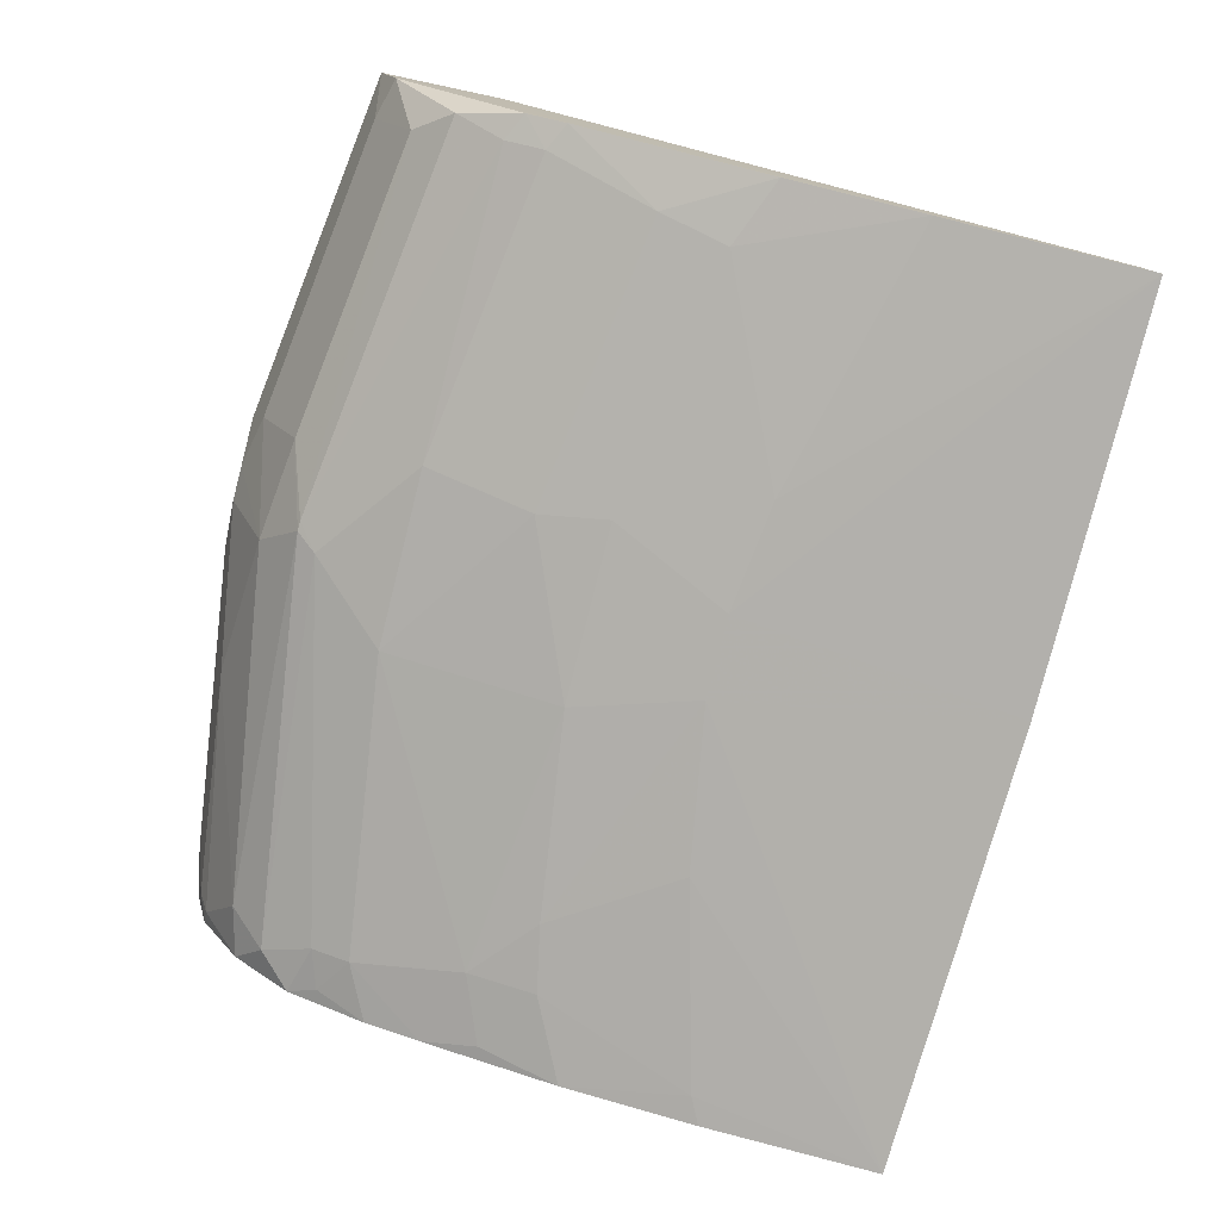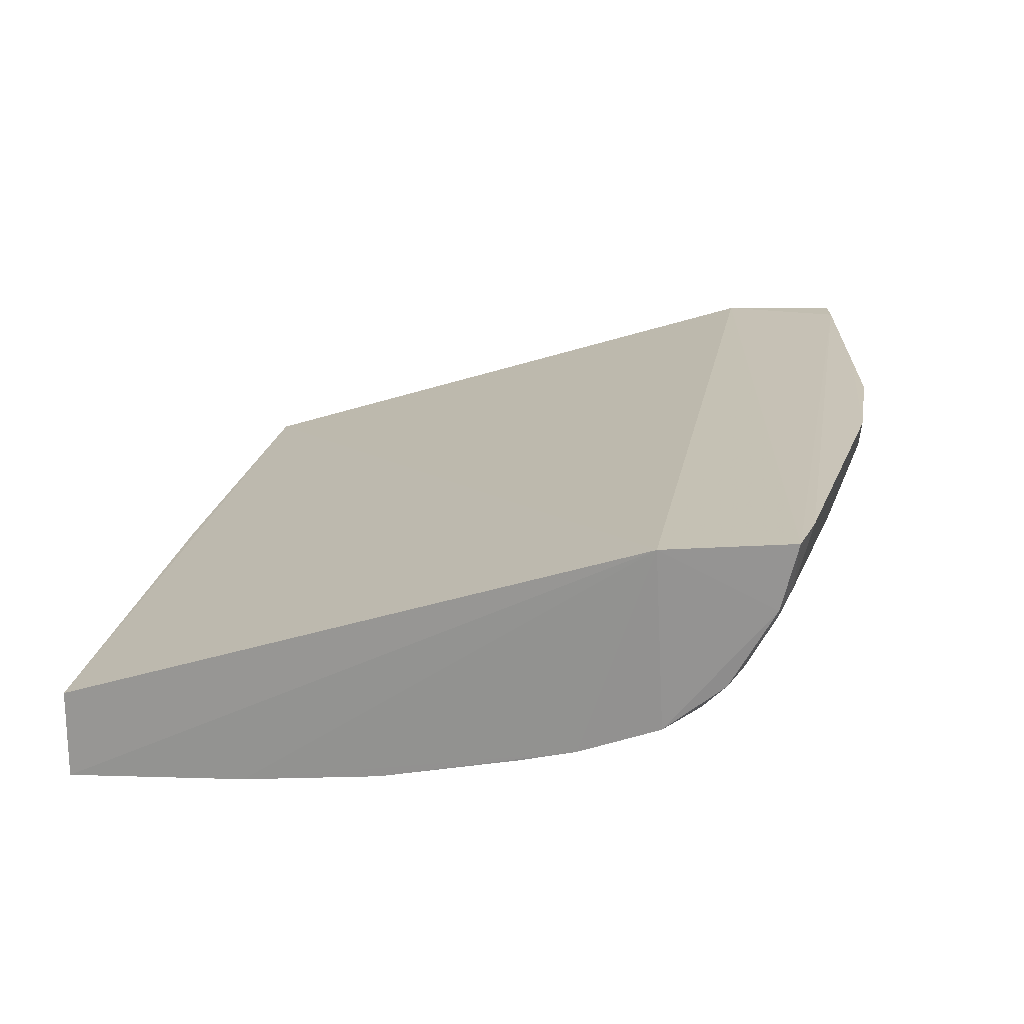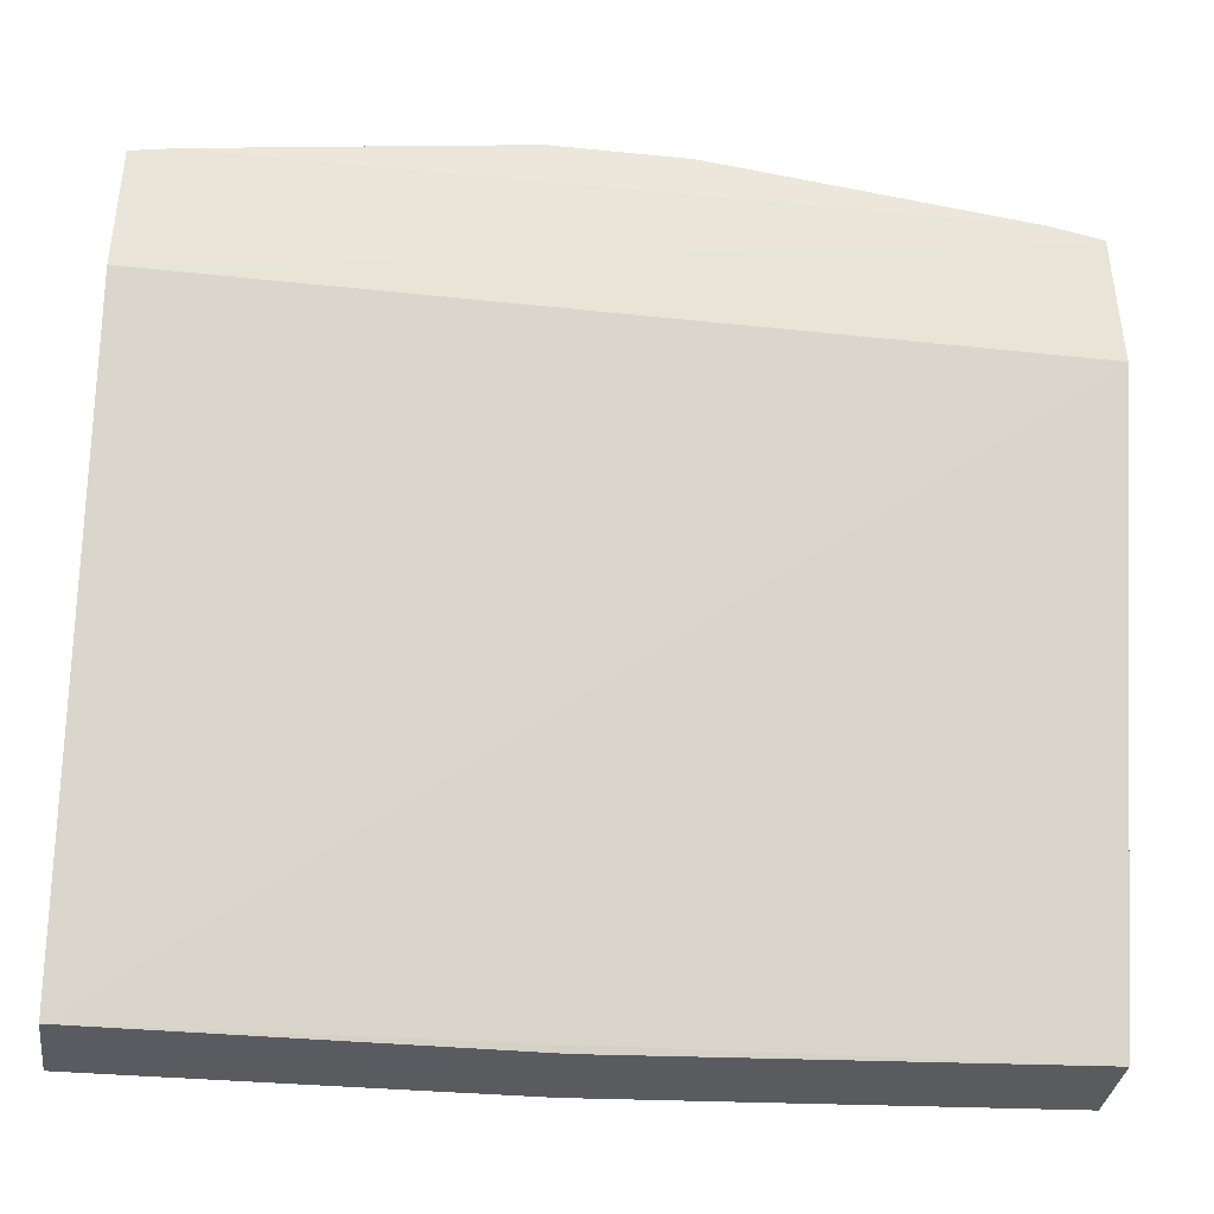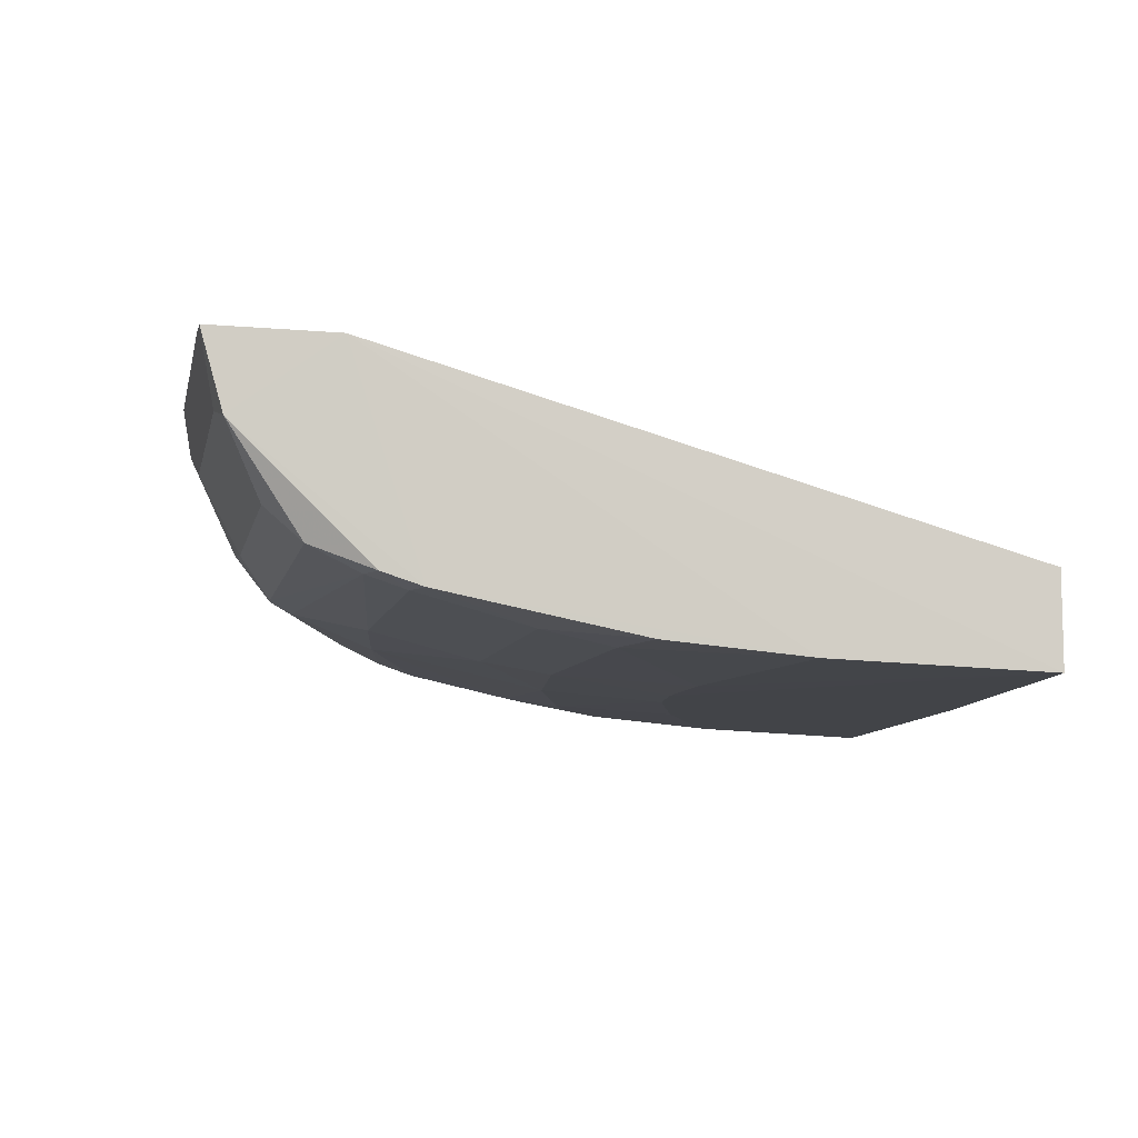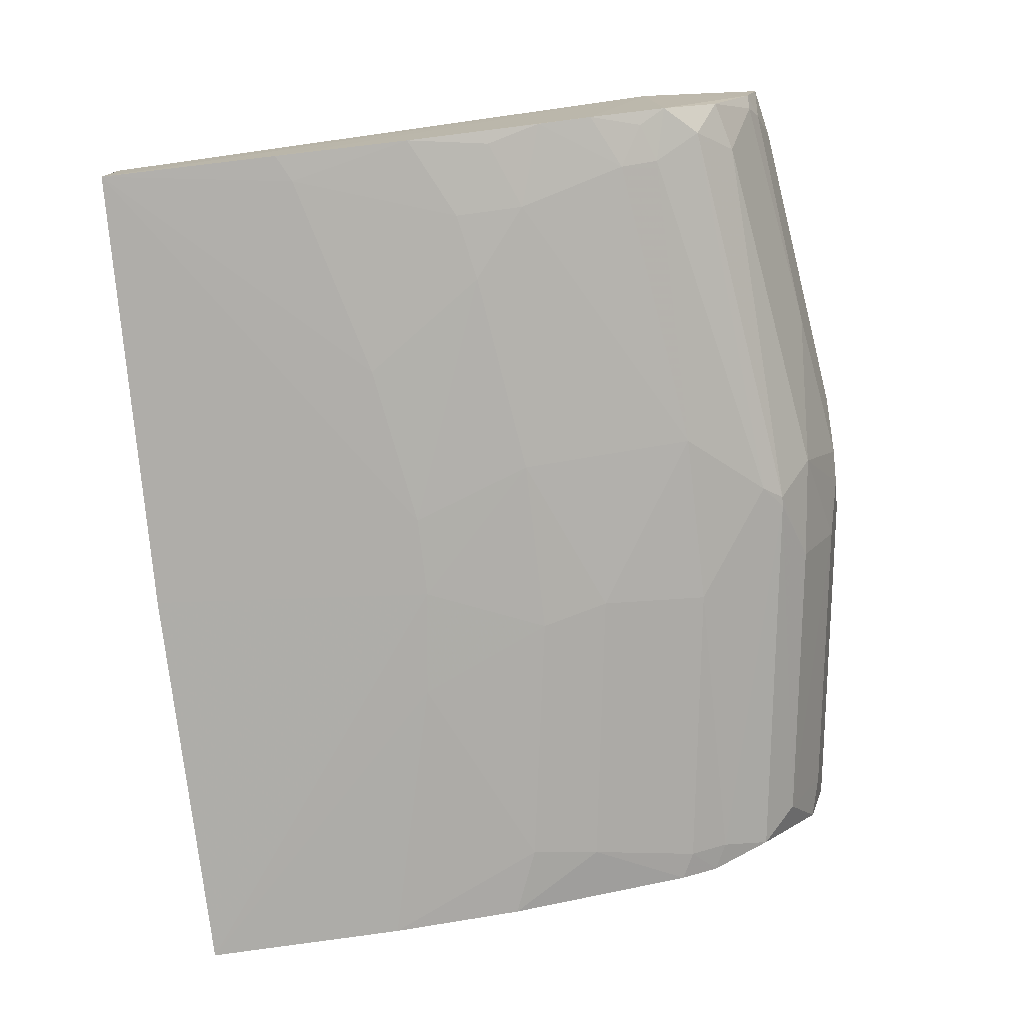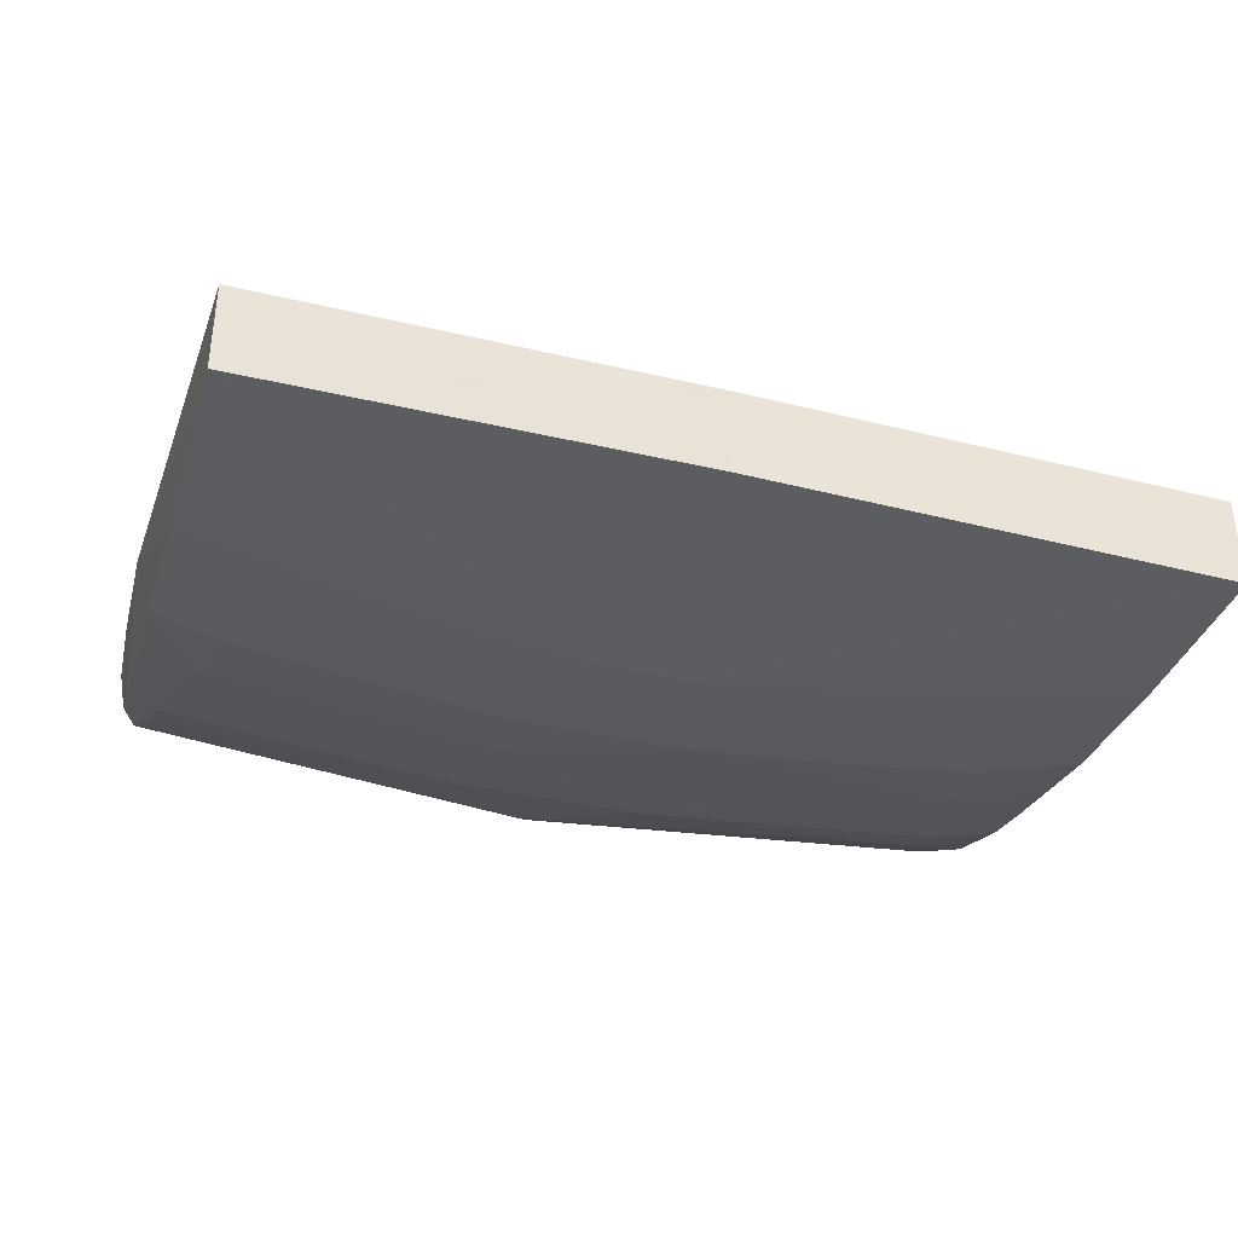
<metadata>
{"format":"obj","ext":"obj","renderer":"f3d","projection":"perspective","resolution":1024,"background":"white","views":[{"elev":-78.5,"azim":-104.1,"up":"+Z"},{"elev":20.1,"azim":99.4,"up":"+Z"},{"elev":-33.3,"azim":-7.5,"up":"+Y"},{"elev":-7.9,"azim":-93.8,"up":"+Z"},{"elev":-76.7,"azim":96.7,"up":"+Z"},{"elev":-37.6,"azim":-16.5,"up":"+Z"}]}
</metadata>
<code>
v 0.02183 0.07894 0.006715
v 0.02207 0.04403 -0.003116
v 0.02199 0.06908 -0.004254
v -0.02086 0.06025 -0.006286
v -0.02111 0.07313 0.006312
v 0.02206 0.04401 -0.007536
v 0.02231 0.07261 0.006215
v -0.02092 0.04335 -0.003161
v -0.003752 0.07867 -0.0005161
v 0.01454 0.06229 -0.006284
v 0.02193 0.07303 -0.002817
v 0.02205 0.05285 -0.007037
v -0.02092 0.04333 -0.007581
v -0.01878 0.07949 0.006736
v -0.004518 0.07247 -0.004208
v 0.02178 0.07813 0.003427
v 0.02201 0.05957 -0.006325
v -0.0209 0.05353 -0.007024
v -0.0004486 0.04335 -0.003284
v 0.0008056 0.08143 0.004713
v -0.02003 0.07477 -0.002321
v -0.004525 0.06365 -0.006279
v 0.004295 0.07247 -0.004215
v 0.01922 0.07661 -0.0005117
v 0.02068 0.05353 -0.00703
v 0.01791 0.06503 -0.005602
v -0.02084 0.06975 -0.004205
v -0.0004549 0.04334 -0.007596
v 0.00355 0.08154 0.006734
v -0.01877 0.07871 0.003423
v -0.02088 0.07918 0.006647
v 0.0001372 0.07745 -0.002305
v -0.01745 0.06162 -0.006293
v -0.003842 0.06706 -0.005595
v 0.01929 0.07233 -0.00352
v 0.02172 0.07595 -0.0004841
v 0.008991 0.08005 0.003425
v 0.01791 0.06161 -0.006258
v 0.00227 0.05762 -0.007027
v 0.02132 0.06366 -0.005594
v -0.01942 0.07235 -0.003501
v -0.003096 0.0816 0.006721
v 0.01924 0.07948 0.00674
v -0.003754 0.08073 0.003424
v -0.01877 0.07665 -0.0005285
v -0.02083 0.07812 0.002859
v -0.0003575 0.07743 -0.00229
v 0.0008639 0.07642 -0.002825
v 0.02041 0.0747 -0.002237
v 0.001479 0.07932 0.0001801
v -0.01813 0.06502 -0.005585
v 0.004302 0.06365 -0.006285
v 0.02124 0.07165 -0.003478
v 0.01925 0.07043 -0.004199
v 0.02109 0.0781 0.0029
v 0.01045 0.05627 -0.007035
v -0.00727 0.05694 -0.007028
v -0.001811 0.05762 -0.007031
v 0.02199 0.06635 -0.004922
v -0.02079 0.07168 -0.003542
v -0.01947 0.07043 -0.004178
v -0.008548 0.08086 0.006733
v 0.02059 0.07866 0.004042
v -0.001023 0.0814 0.00472
f 7 2 6
f 7 1 5
f 8 7 5
f 8 2 7
f 11 7 3
f 12 7 6
f 12 3 7
f 13 8 5
f 14 5 1
f 16 1 7
f 16 7 11
f 17 3 12
f 18 13 5
f 19 6 2
f 19 2 8
f 19 8 13
f 25 17 12
f 25 12 6
f 27 18 5
f 27 4 18
f 28 19 13
f 28 6 19
f 31 5 14
f 33 18 4
f 34 15 23
f 36 16 11
f 38 25 10
f 38 17 25
f 38 26 17
f 38 10 26
f 39 6 28
f 40 17 26
f 42 29 20
f 43 29 14
f 43 14 1
f 43 37 20
f 43 20 29
f 44 30 42
f 45 44 9
f 45 30 44
f 46 27 5
f 46 5 31
f 46 45 21
f 46 31 30
f 46 30 45
f 47 9 32
f 47 45 9
f 47 21 45
f 47 41 21
f 48 23 15
f 48 47 32
f 48 15 41
f 48 41 47
f 48 35 23
f 49 32 24
f 49 11 35
f 49 48 32
f 49 35 48
f 49 36 11
f 49 24 36
f 50 32 9
f 50 20 37
f 50 37 24
f 50 24 32
f 50 9 44
f 51 33 4
f 51 4 27
f 51 34 22
f 51 22 33
f 52 22 34
f 52 10 39
f 52 26 10
f 52 34 23
f 52 23 26
f 53 35 11
f 53 11 3
f 54 26 23
f 54 23 35
f 54 53 3
f 54 35 53
f 55 36 24
f 55 16 36
f 55 24 37
f 56 39 10
f 56 10 25
f 56 25 6
f 56 6 39
f 57 33 22
f 57 18 33
f 57 13 18
f 58 39 28
f 58 28 13
f 58 13 57
f 58 57 22
f 58 52 39
f 58 22 52
f 59 40 26
f 59 3 17
f 59 17 40
f 59 54 3
f 59 26 54
f 60 21 41
f 60 46 21
f 60 27 46
f 61 41 15
f 61 60 41
f 61 27 60
f 61 51 27
f 61 15 34
f 61 34 51
f 62 14 29
f 62 29 42
f 62 42 30
f 62 31 14
f 62 30 31
f 63 43 1
f 63 1 16
f 63 16 55
f 63 55 37
f 63 37 43
f 64 44 42
f 64 42 20
f 64 50 44
f 64 20 50

</code>
